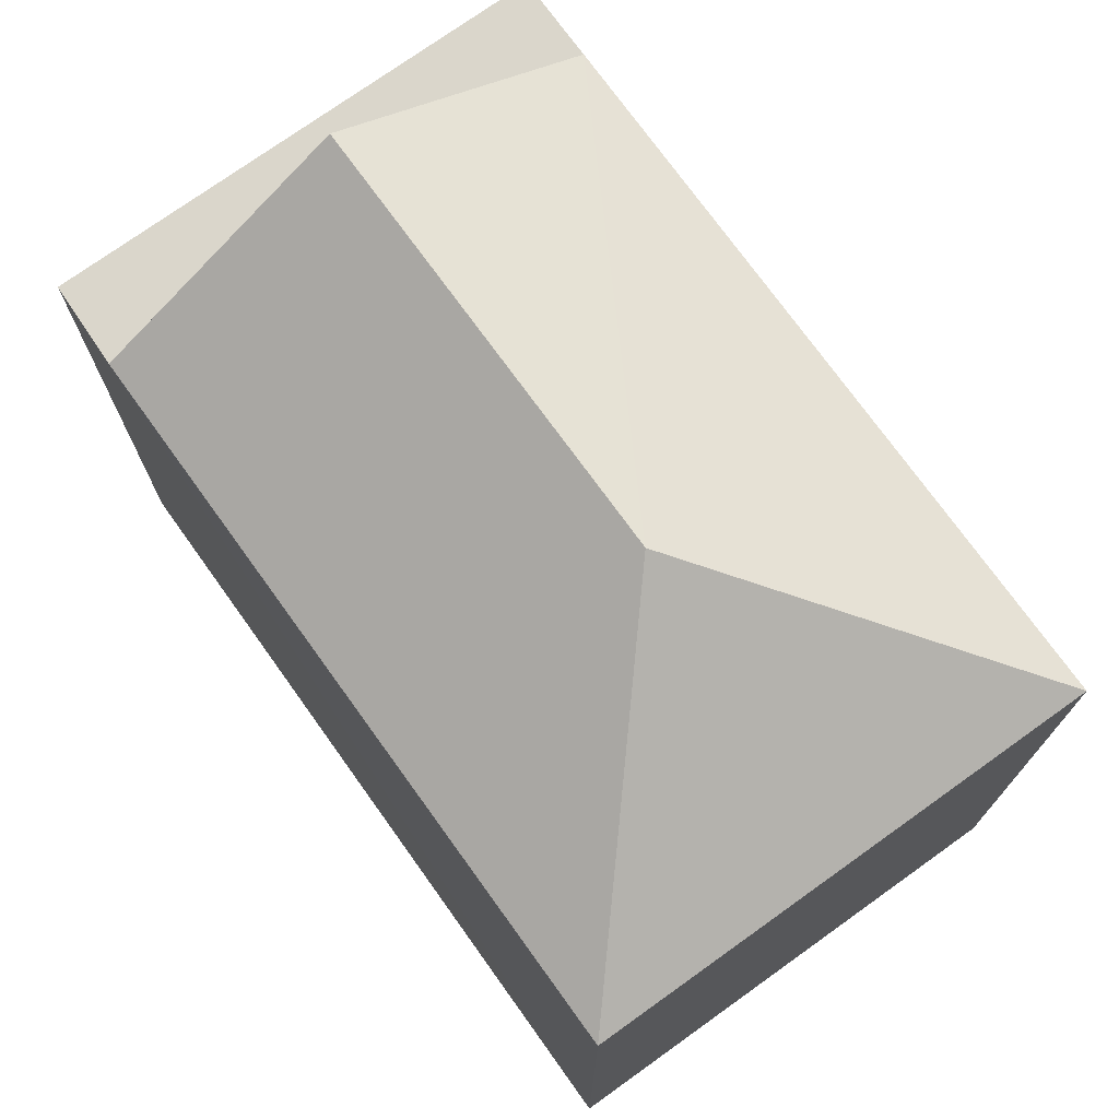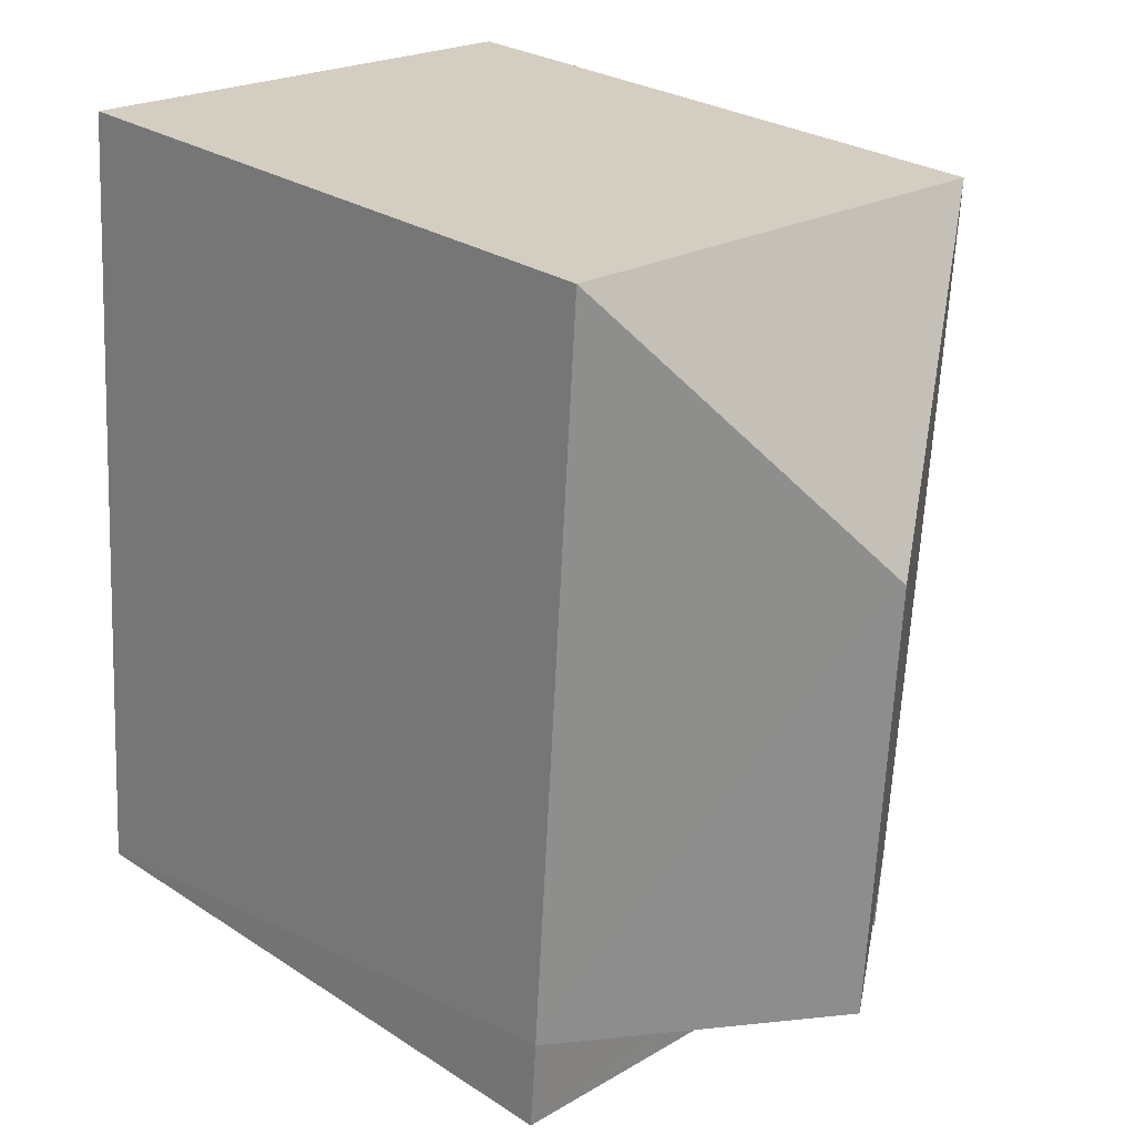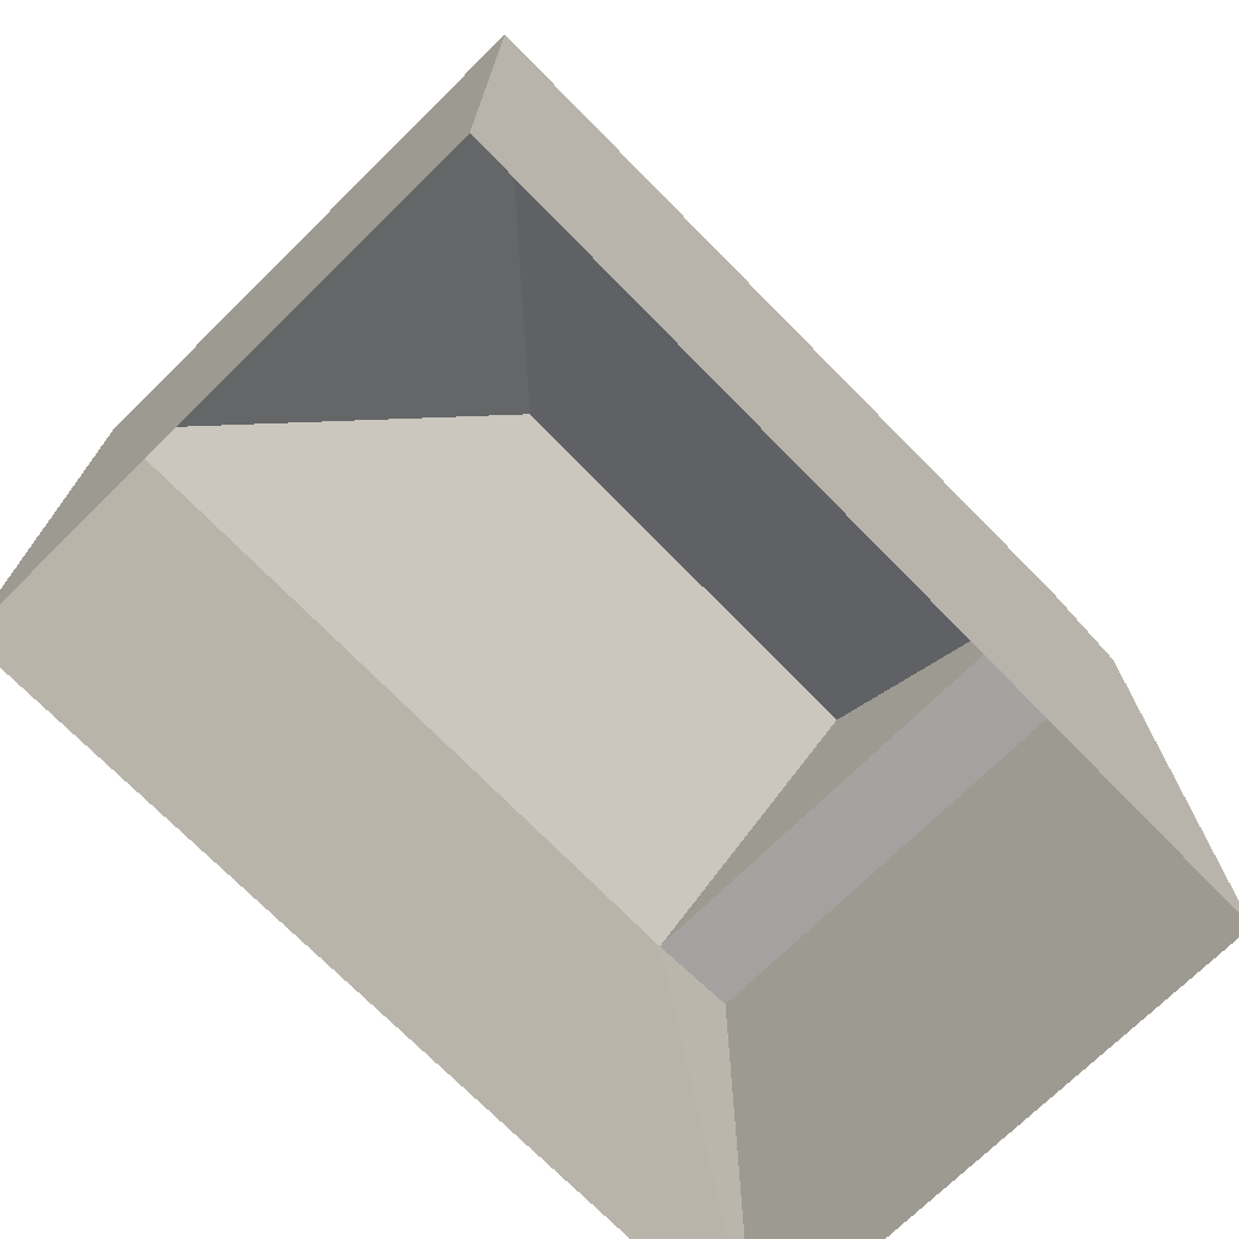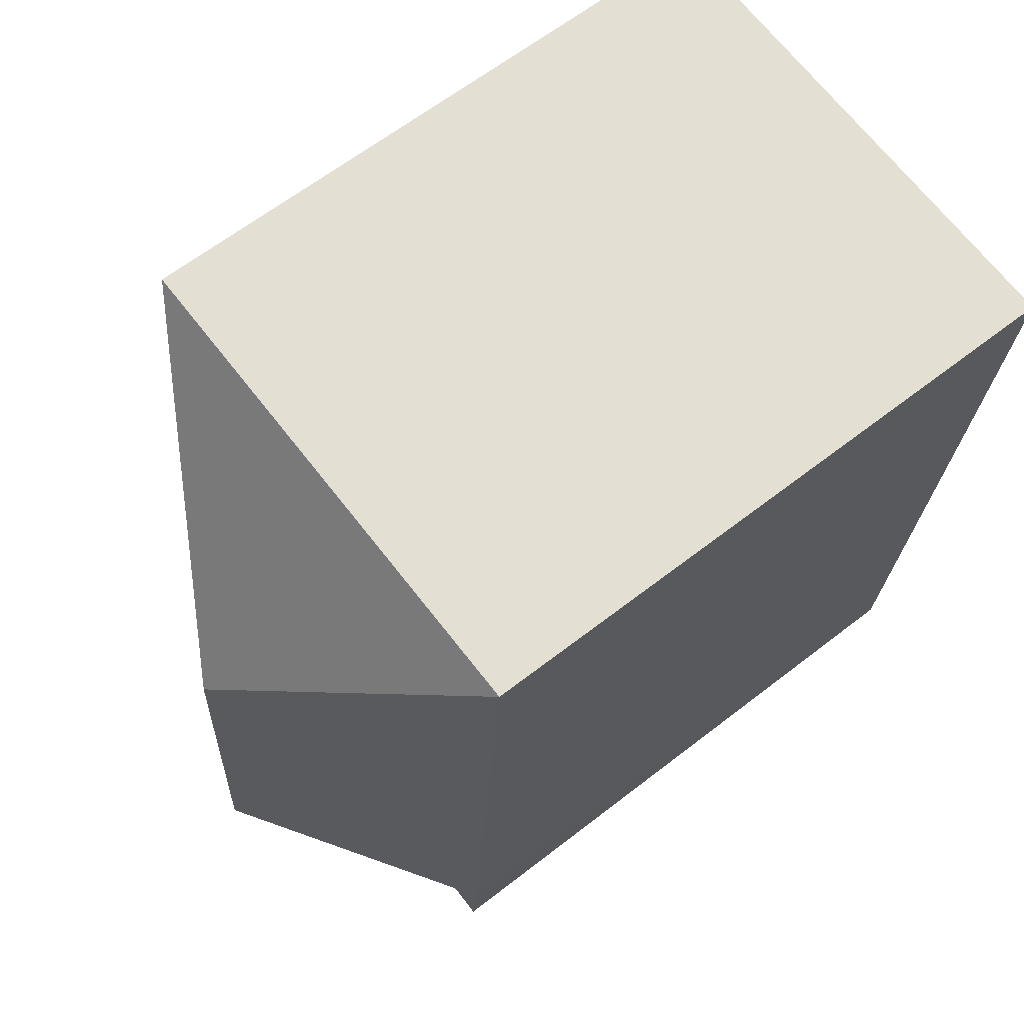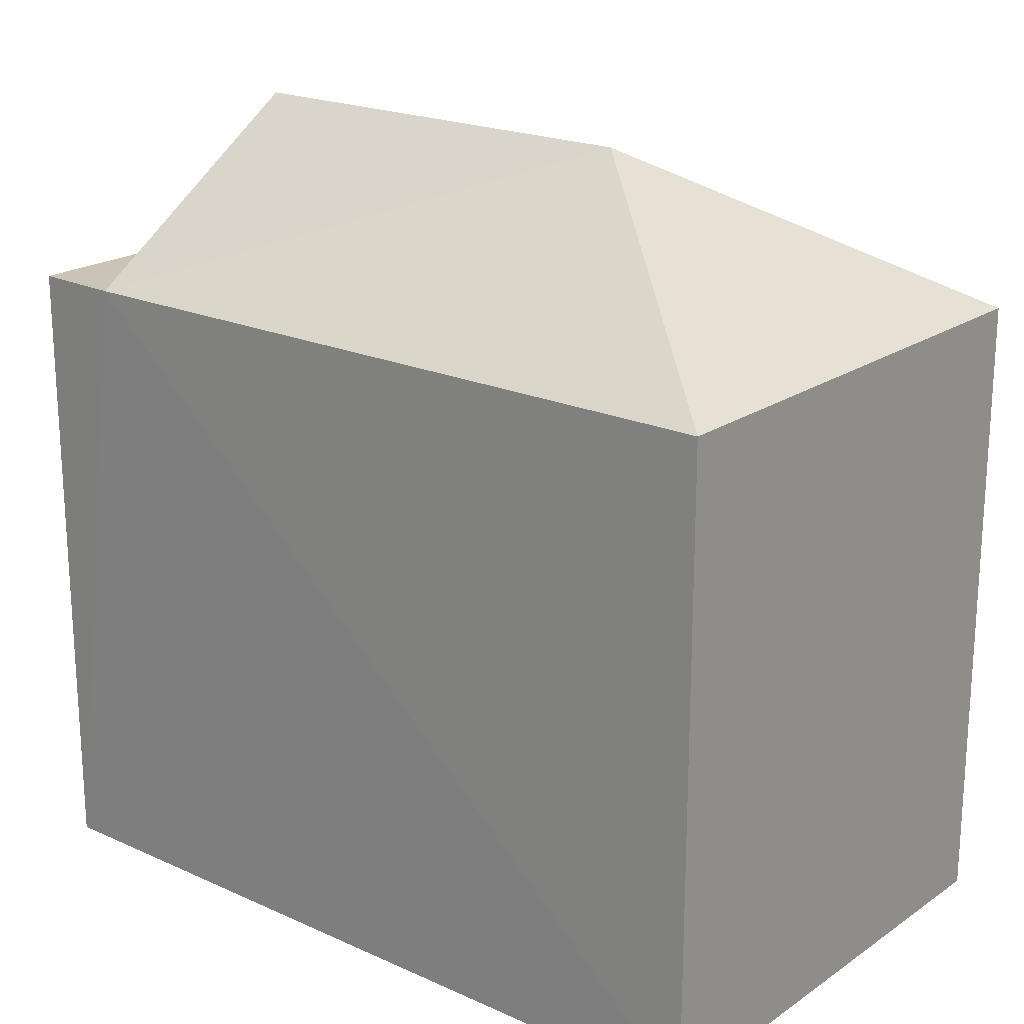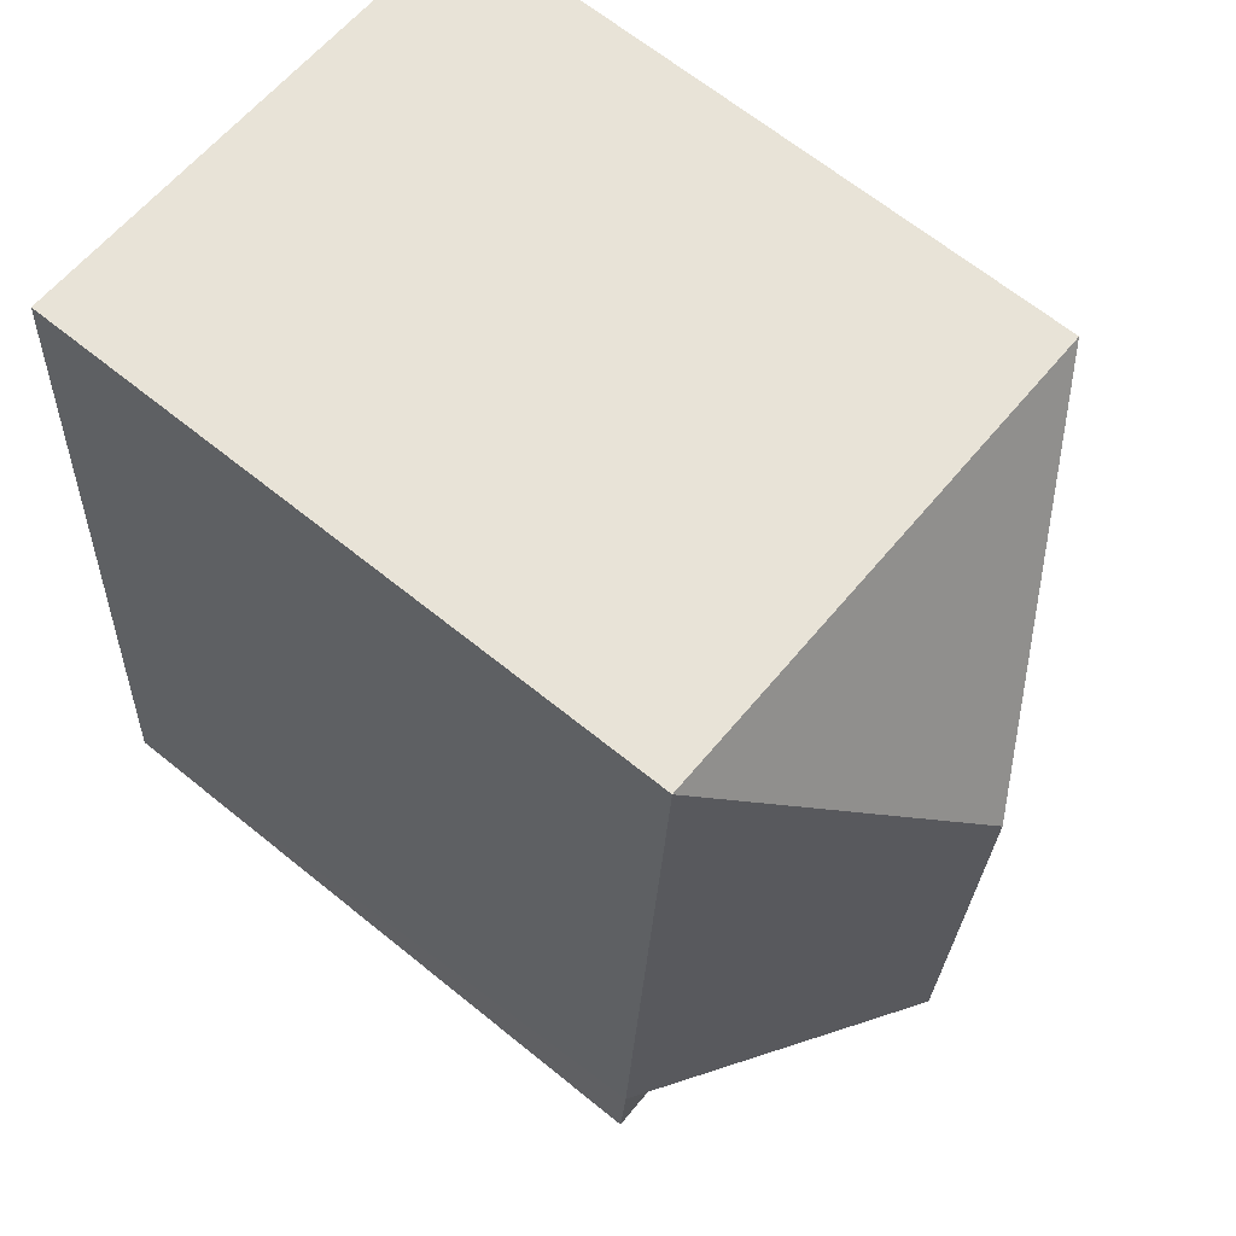
<metadata>
{"format":"obj","ext":"obj","renderer":"f3d","projection":"perspective","resolution":1024,"background":"white","views":[{"elev":73.9,"azim":140.3,"up":"+Z"},{"elev":27.7,"azim":-45.4,"up":"+Y"},{"elev":-72.8,"azim":-139.6,"up":"+Z"},{"elev":64.0,"azim":51.9,"up":"+Y"},{"elev":20.3,"azim":125.4,"up":"+Z"},{"elev":66.3,"azim":-50.9,"up":"+Y"}]}
</metadata>
<code>
v -3.721e+05 -1.054e+05 24.81
v -3.721e+05 -1.054e+05 24.81
v -3.721e+05 -1.054e+05 24.81
v -3.721e+05 -1.054e+05 24.81
v -3.721e+05 -1.054e+05 32.1
v -3.721e+05 -1.054e+05 32.1
v -3.721e+05 -1.054e+05 32.1
v -3.721e+05 -1.054e+05 32.1
v -3.721e+05 -1.054e+05 32.1
v -3.721e+05 -1.054e+05 33.97
v -3.721e+05 -1.054e+05 33.97
v -3.721e+05 -1.054e+05 32.1
f 1 2 3
f 4 1 3
f 5 6 7
f 5 8 6
f 5 9 10
f 11 5 10
f 10 8 11
f 10 12 8
f 10 9 12
f 12 3 2
f 12 9 3
f 7 1 4
f 7 6 1
f 11 8 5
f 12 2 8
f 8 1 6
f 8 2 1
f 3 5 4
f 4 5 7
f 9 5 3

</code>
